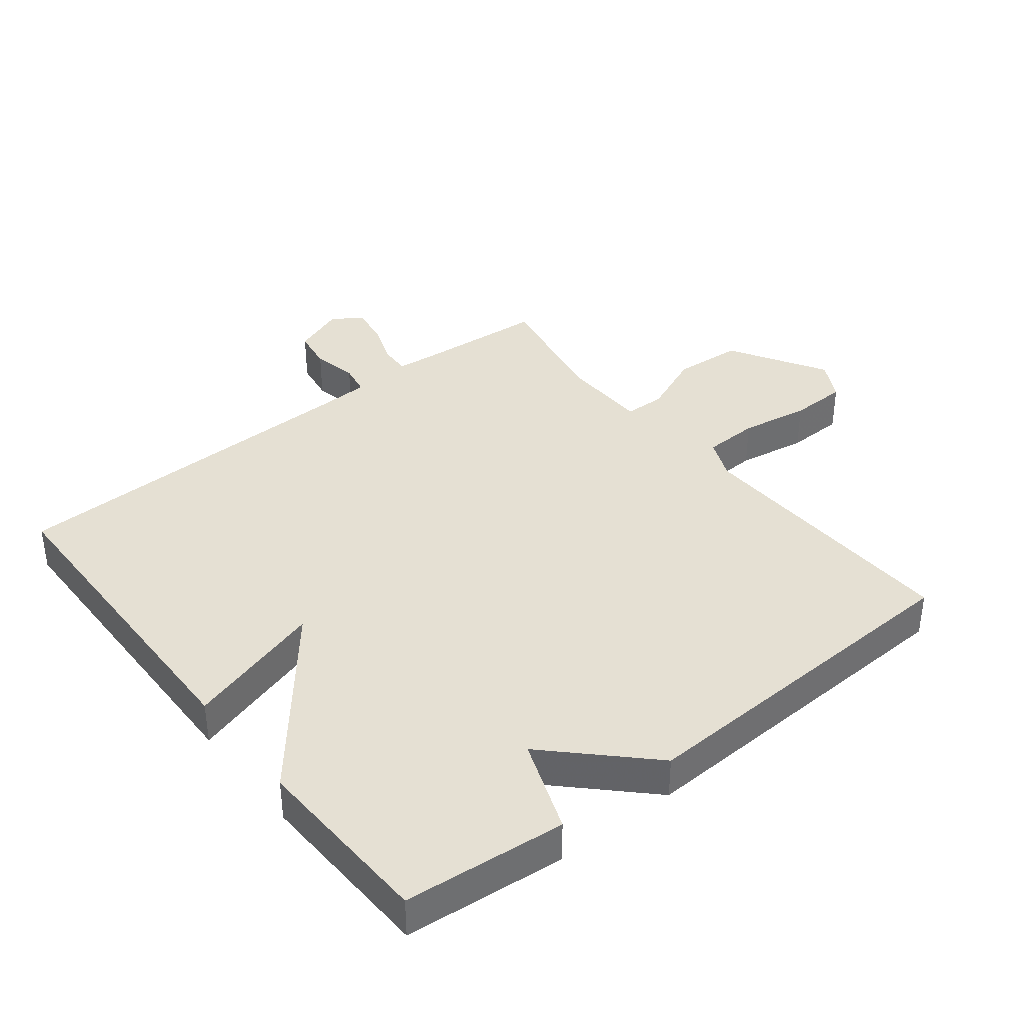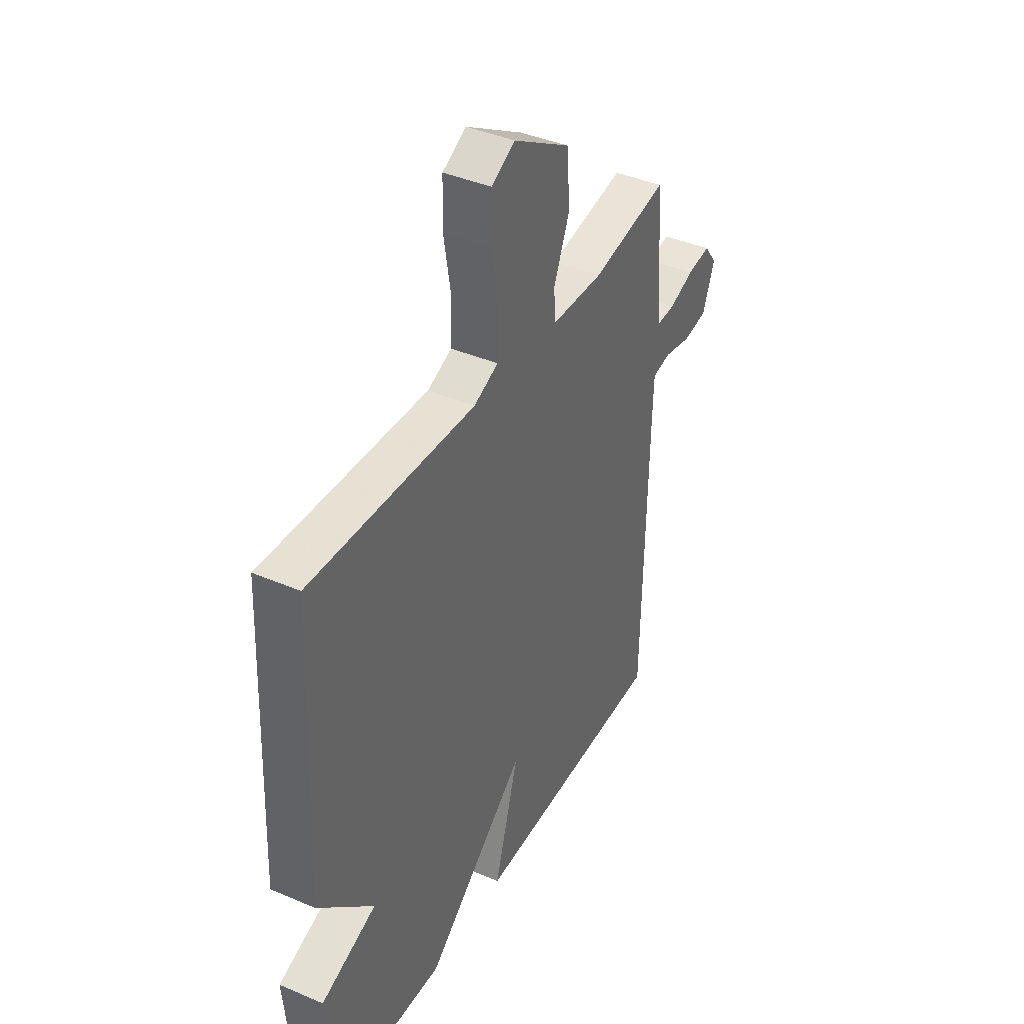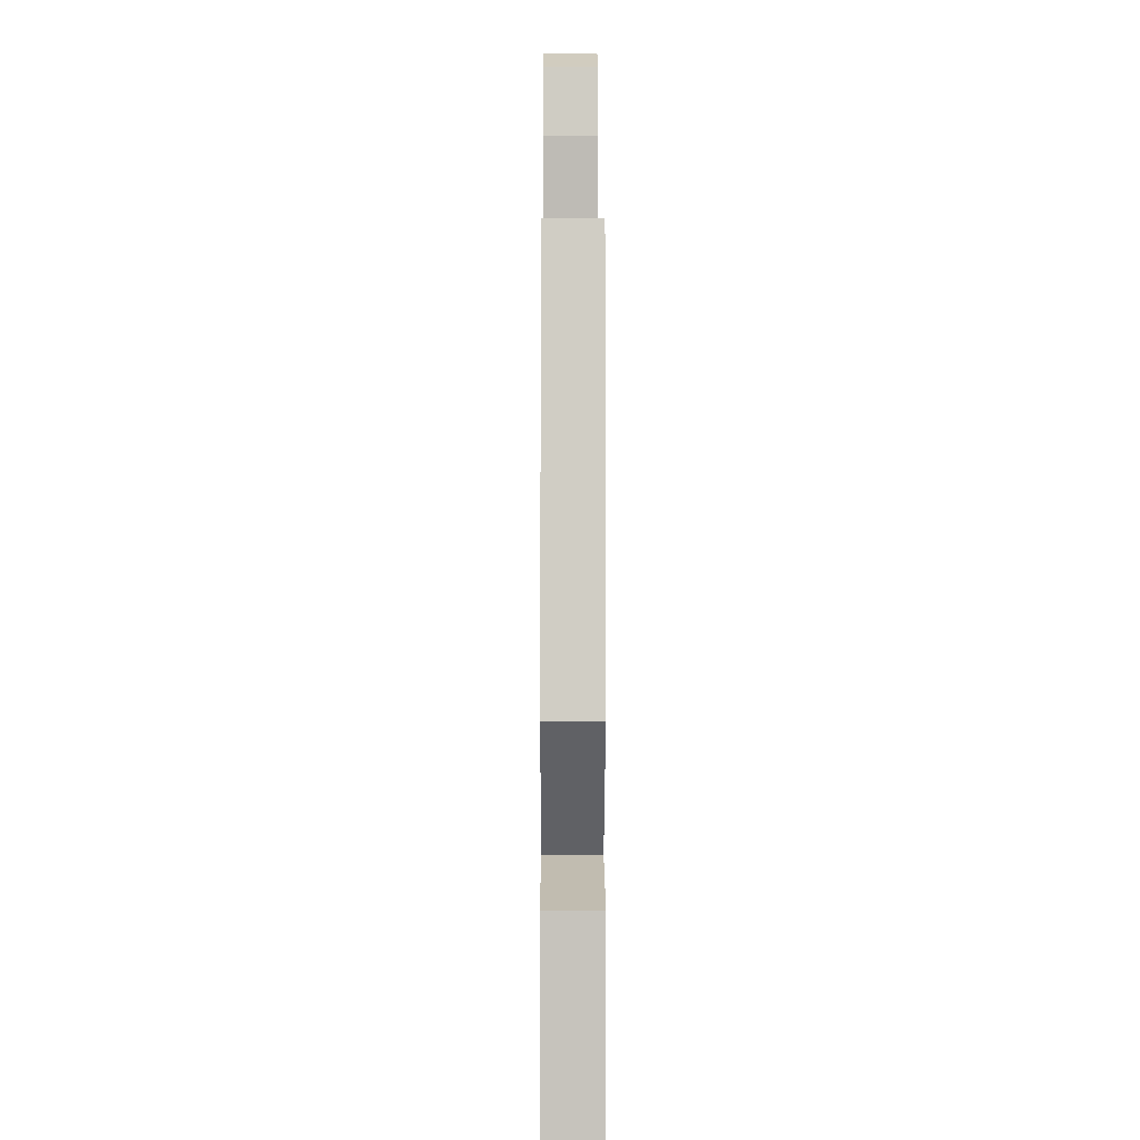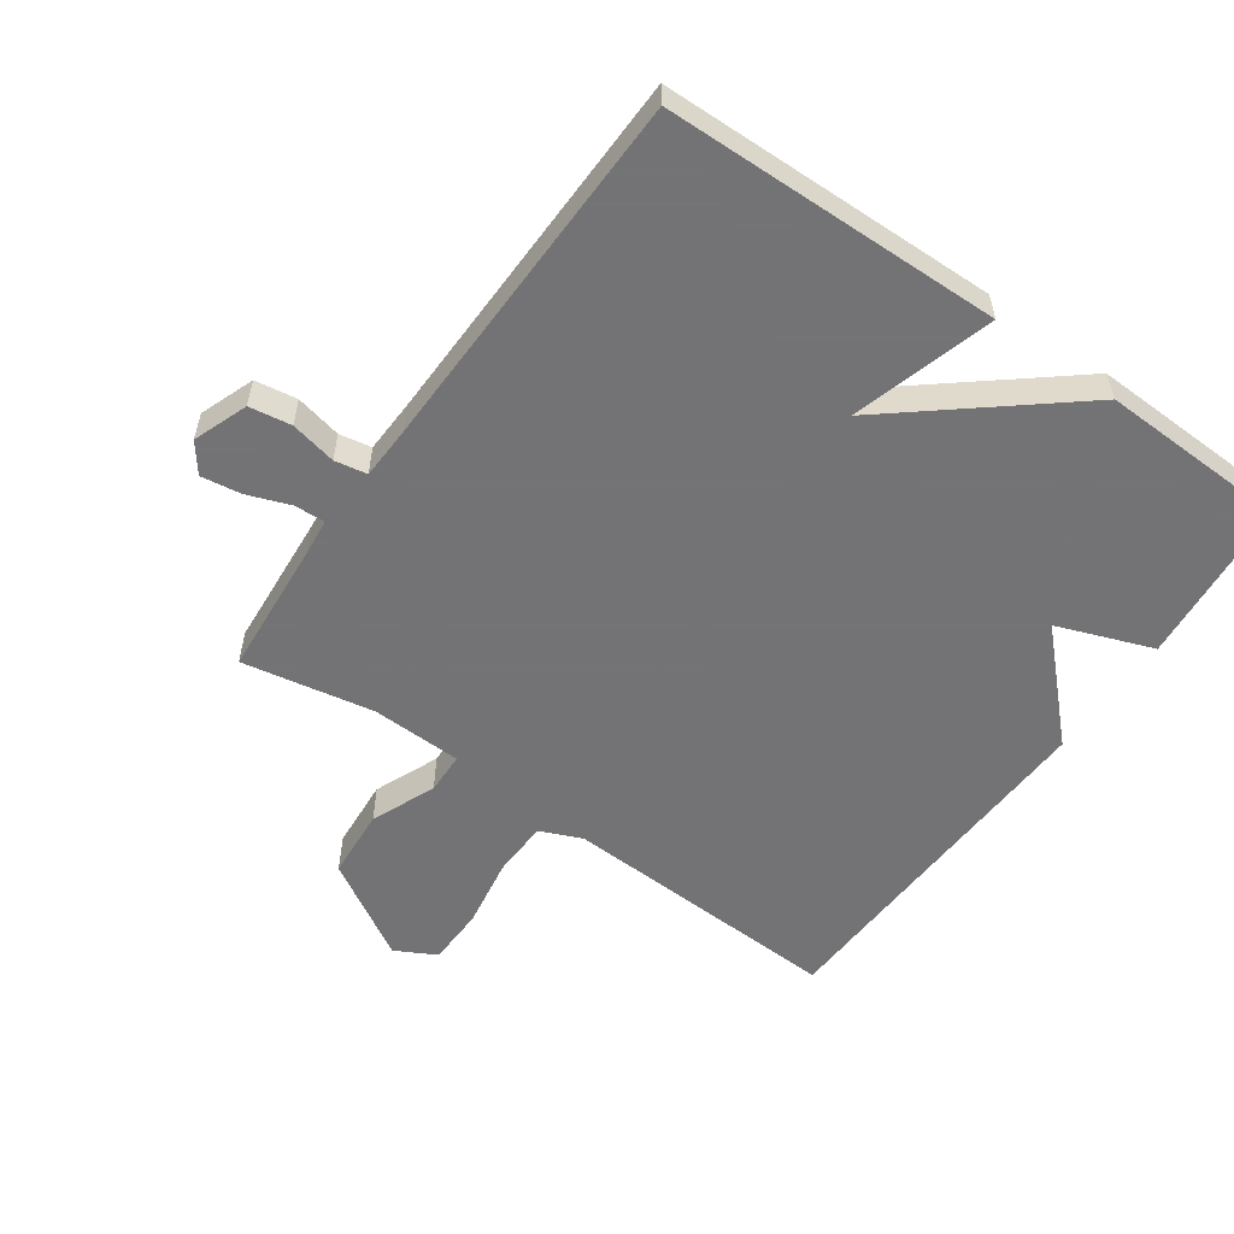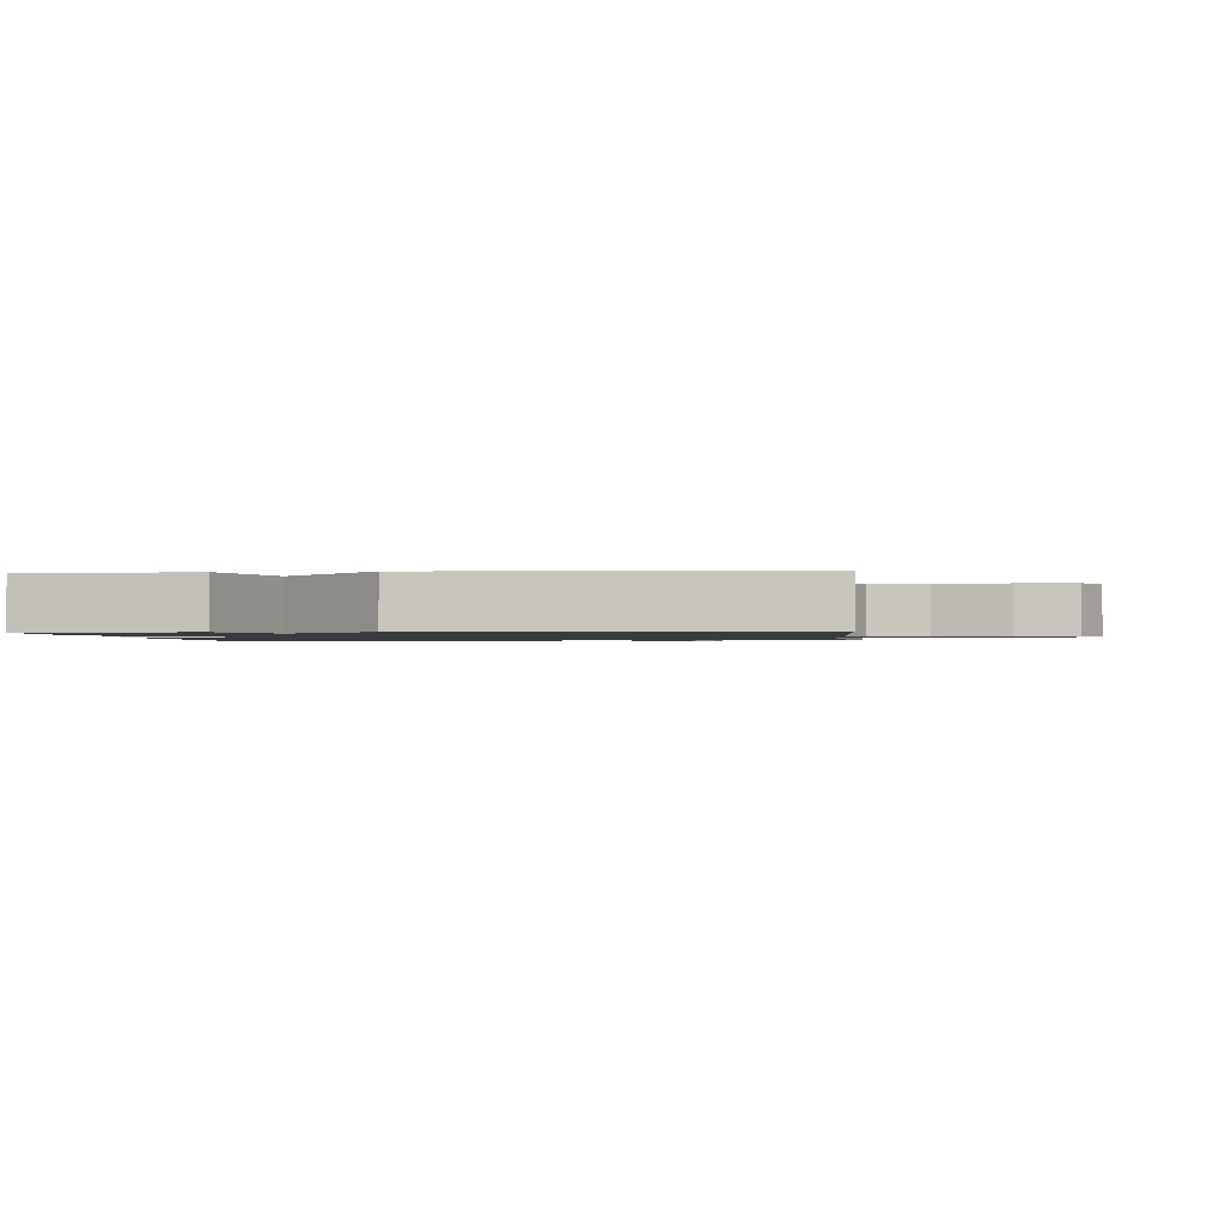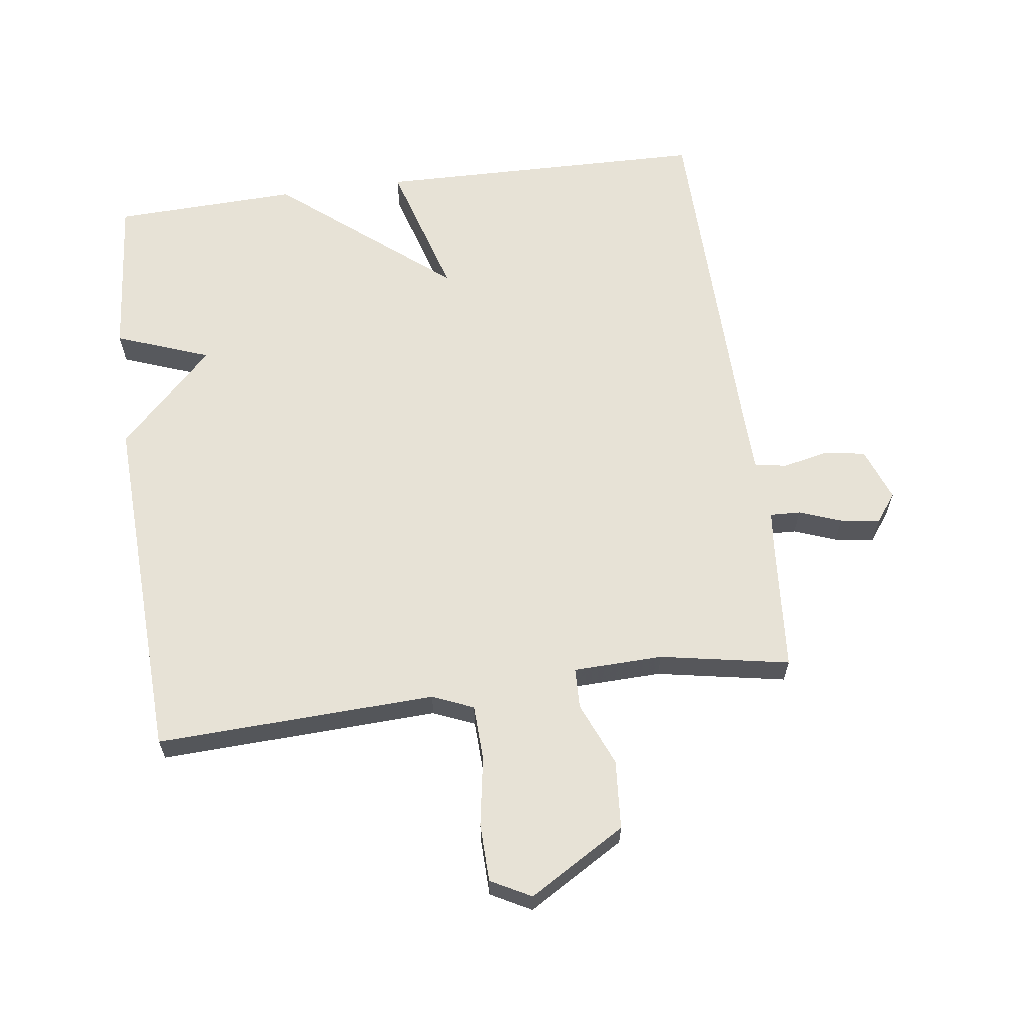
<metadata>
{"format":"obj","ext":"obj","renderer":"f3d","projection":"perspective","resolution":1024,"background":"white","views":[{"elev":38.2,"azim":-128.3,"up":"+Y"},{"elev":40.3,"azim":-62.2,"up":"+Z"},{"elev":-3.9,"azim":-90.3,"up":"+Z"},{"elev":-56.0,"azim":144.8,"up":"+Y"},{"elev":-1.2,"azim":-83.9,"up":"+Y"},{"elev":62.9,"azim":-7.7,"up":"+Y"}]}
</metadata>
<code>
v -0.5 0.07 0.5
v -0.069 0.07 0.482
v -0.005 0.07 0.509
v -0.002 0.07 0.595
v -0.02 0.07 0.702
v -0.018 0.07 0.791
v 0.044 0.07 0.824
v 0.193 0.07 0.735
v 0.201 0.07 0.628
v 0.16 0.07 0.53
v 0.162 0.07 0.467
v 0.3 0.07 0.463
v 0.5 0.07 0.5
v 0.516 0.07 0.294
v 0.522 0.07 0.237
v 0.569 0.07 0.239
v 0.634 0.07 0.263
v 0.695 0.07 0.272
v 0.728 0.07 0.228
v 0.697 0.07 0.145
v 0.633 0.07 0.135
v 0.563 0.07 0.15
v 0.514 0.07 0.141
v 0.511 0.07 0.06
v 0.5 0.07 -0.5
v -0.014 0.07 -0.51
v 0.049 0.07 -0.295
v -0.214 0.07 -0.51
v -0.5 0.07 -0.5
v -0.523 0.07 -0.248
v -0.378 0.07 -0.194
v -0.523 0.07 -0.048
v -0.5 0 0.5
v -0.069 0 0.482
v -0.005 0 0.509
v -0.002 0 0.595
v -0.02 0 0.702
v -0.018 0 0.791
v 0.044 0 0.824
v 0.193 0 0.735
v 0.201 0 0.628
v 0.16 0 0.53
v 0.162 0 0.467
v 0.3 0 0.463
v 0.5 0 0.5
v 0.516 0 0.294
v 0.522 0 0.237
v 0.569 0 0.239
v 0.634 0 0.263
v 0.695 0 0.272
v 0.728 0 0.228
v 0.697 0 0.145
v 0.633 0 0.135
v 0.563 0 0.15
v 0.514 0 0.141
v 0.511 0 0.06
v 0.5 0 -0.5
v -0.014 0 -0.51
v 0.049 0 -0.295
v -0.214 0 -0.51
v -0.5 0 -0.5
v -0.523 0 -0.248
v -0.378 0 -0.194
v -0.523 0 -0.048
f 31 32 1 2
f 29 30 31
f 28 29 31
f 27 28 31
f 27 31 2 3
f 24 25 26 27
f 27 3 4
f 24 27 4
f 23 24 4
f 22 23 4
f 20 21 22
f 19 20 22
f 18 19 22
f 17 18 22
f 16 17 22
f 15 16 22
f 12 13 14
f 11 12 14 15
f 8 9 10
f 7 8 10
f 6 7 10
f 5 6 10
f 4 5 10
f 4 10 11
f 22 4 11
f 11 15 22
f 34 33 64 63
f 63 62 61
f 63 61 60
f 63 60 59
f 35 34 63 59
f 59 58 57 56
f 36 35 59
f 36 59 56
f 36 56 55
f 36 55 54
f 54 53 52
f 54 52 51
f 54 51 50
f 54 50 49
f 54 49 48
f 54 48 47
f 46 45 44
f 47 46 44 43
f 42 41 40
f 42 40 39
f 42 39 38
f 42 38 37
f 42 37 36
f 43 42 36
f 43 36 54
f 54 47 43
f 1 33 34 2
f 2 34 35 3
f 3 35 36 4
f 4 36 37 5
f 5 37 38 6
f 6 38 39 7
f 7 39 40 8
f 8 40 41 9
f 9 41 42 10
f 10 42 43 11
f 11 43 44 12
f 12 44 45 13
f 13 45 46 14
f 14 46 47 15
f 15 47 48 16
f 16 48 49 17
f 17 49 50 18
f 18 50 51 19
f 19 51 52 20
f 20 52 53 21
f 21 53 54 22
f 22 54 55 23
f 23 55 56 24
f 24 56 57 25
f 25 57 58 26
f 26 58 59 27
f 27 59 60 28
f 28 60 61 29
f 29 61 62 30
f 30 62 63 31
f 31 63 64 32
f 32 64 33 1

</code>
